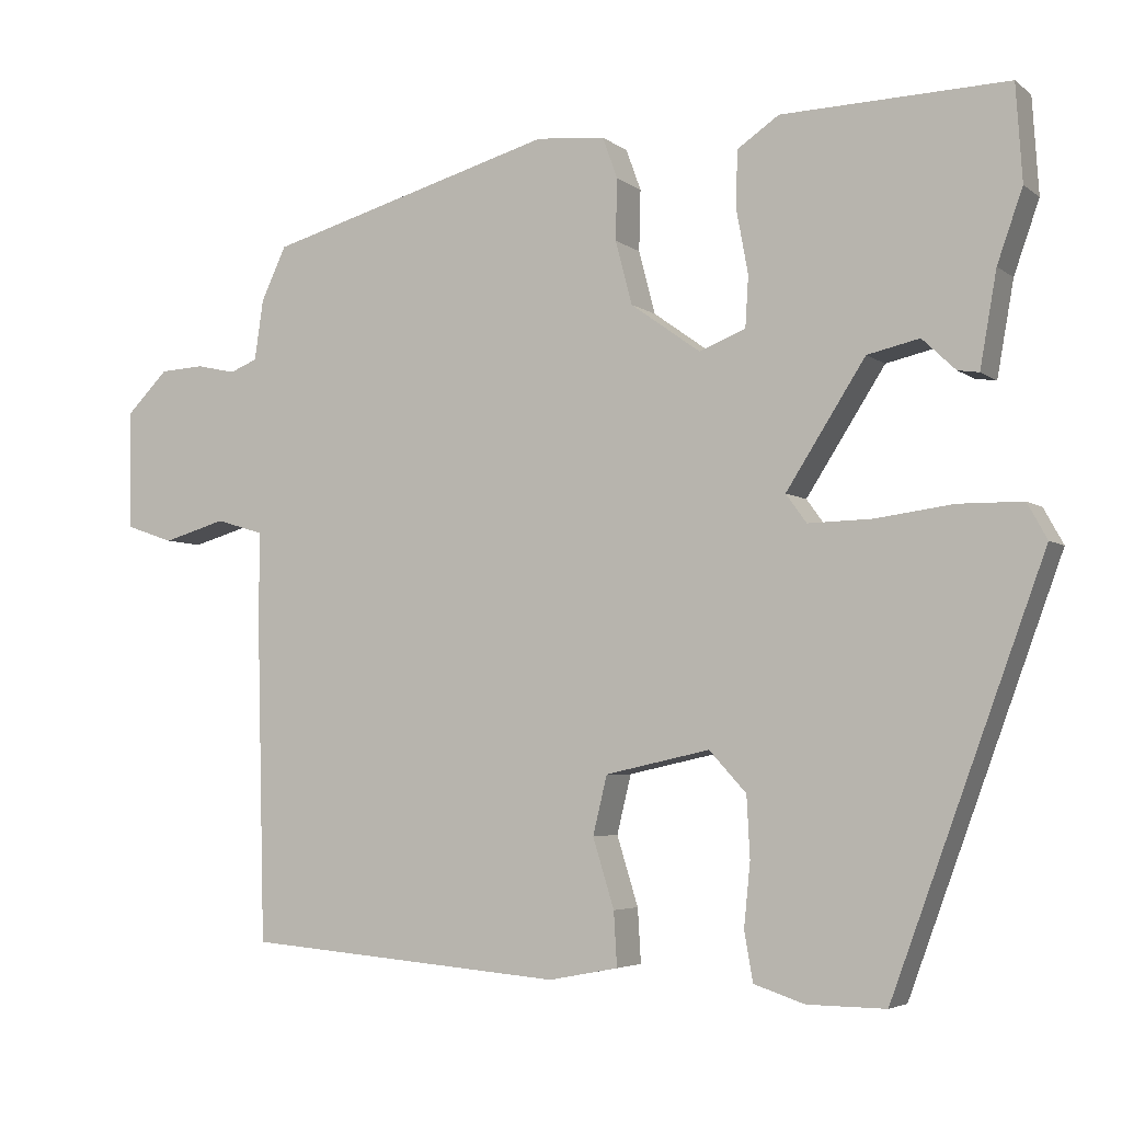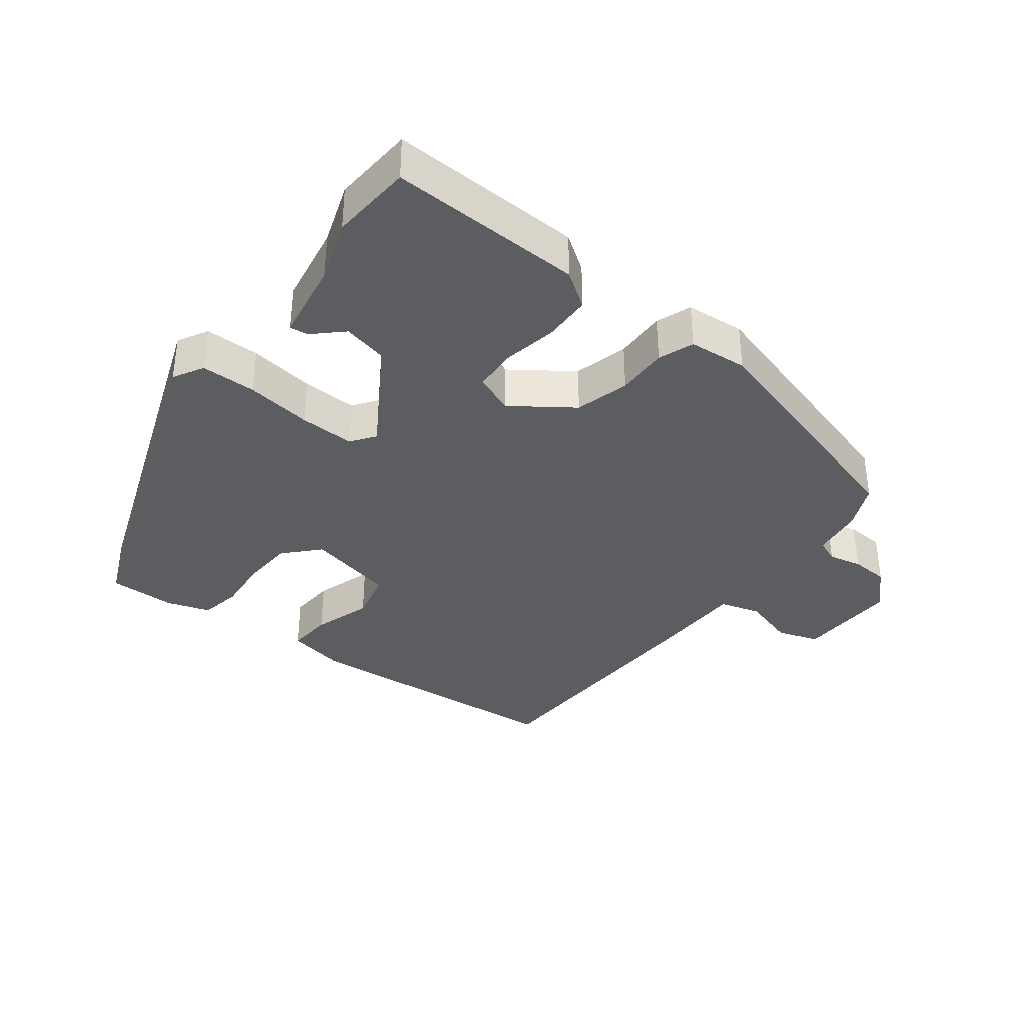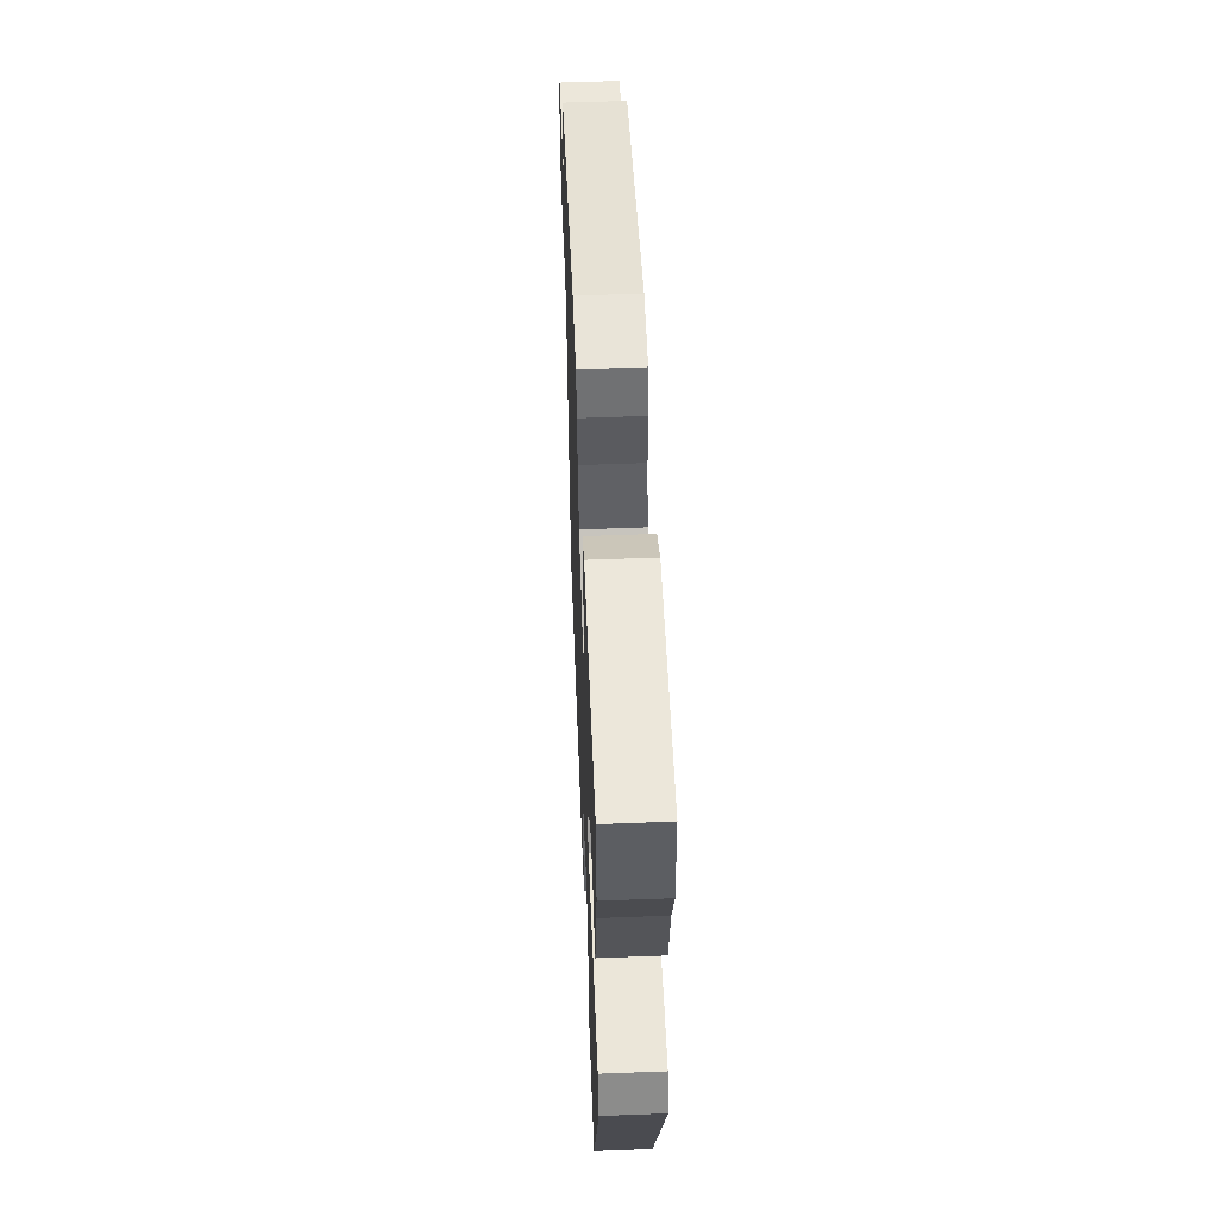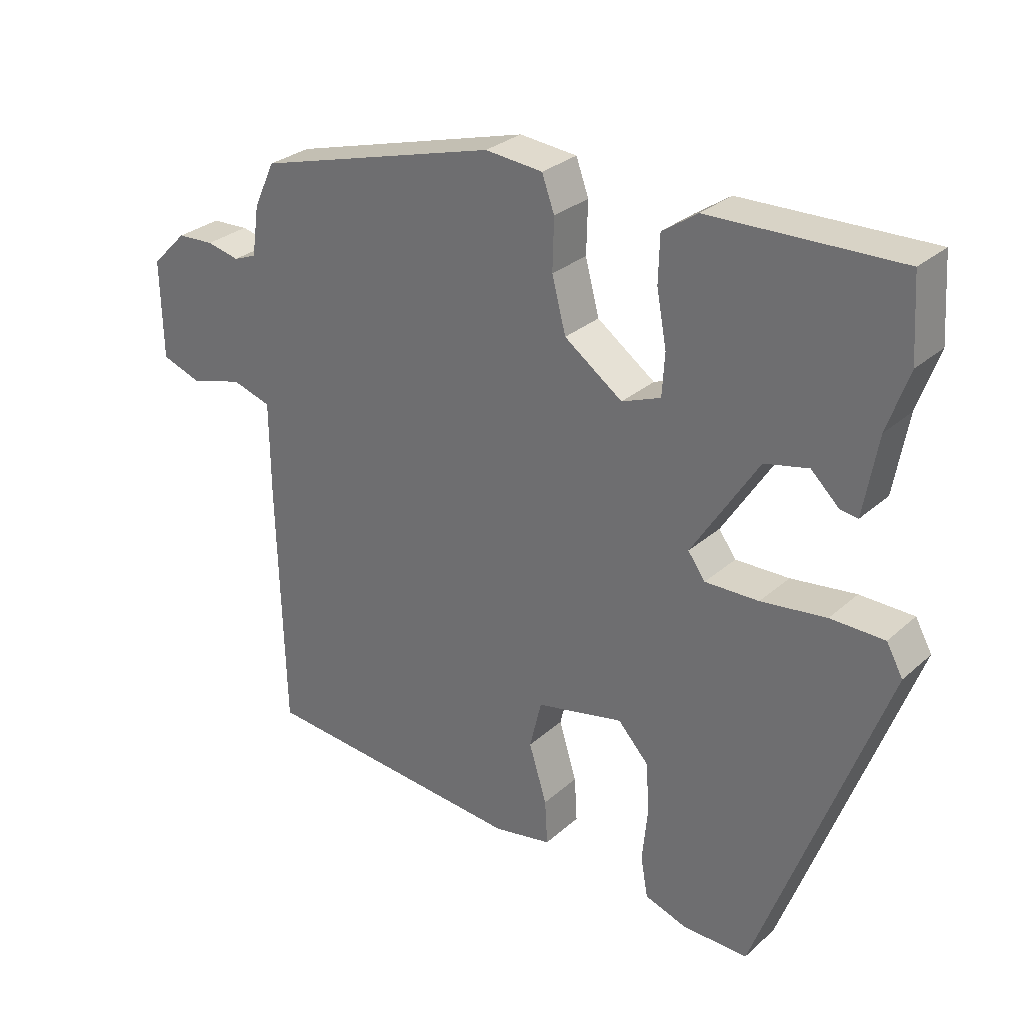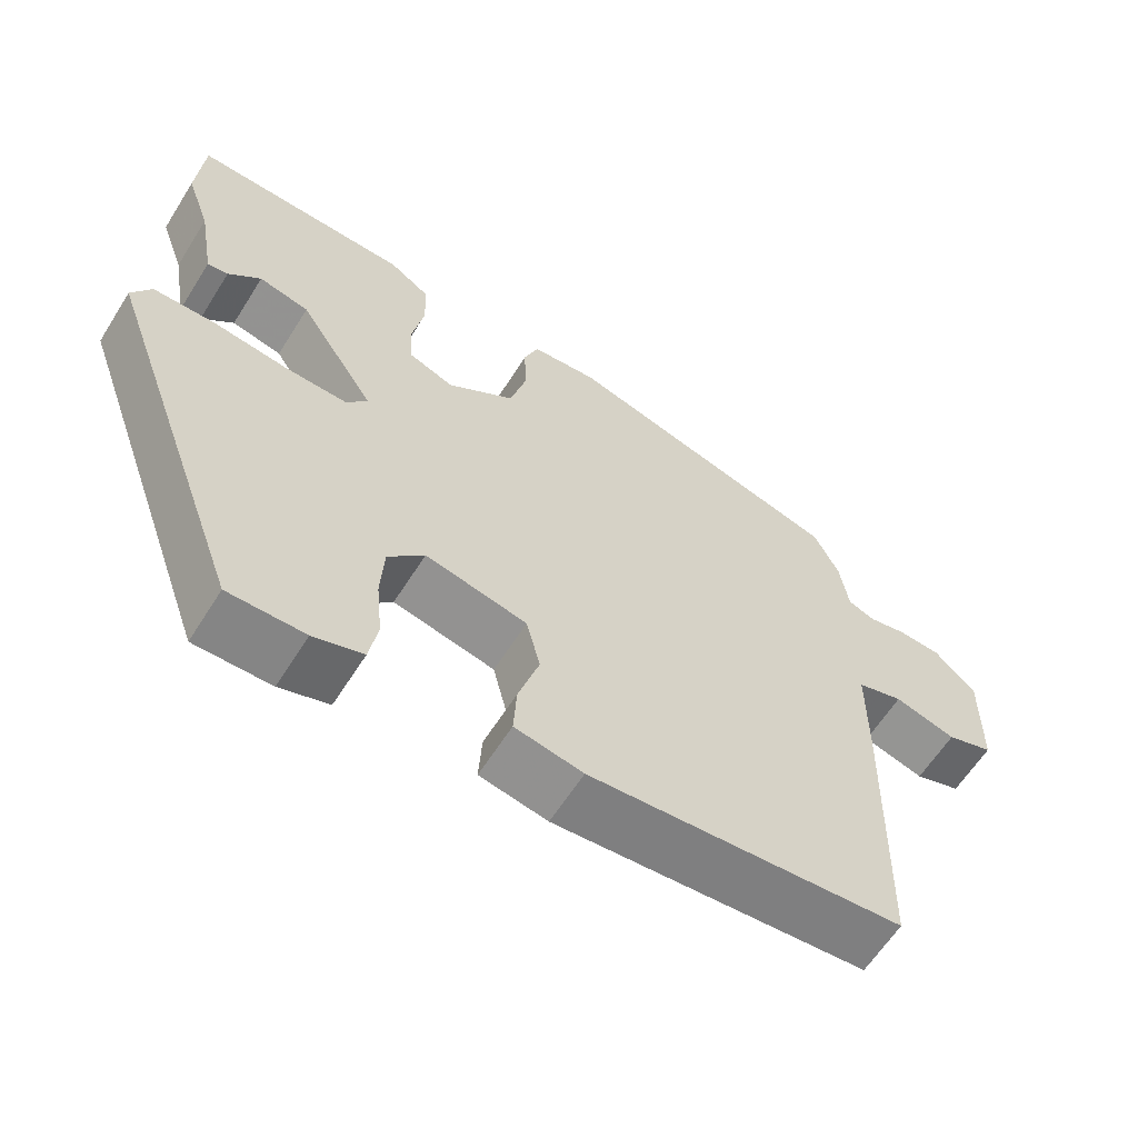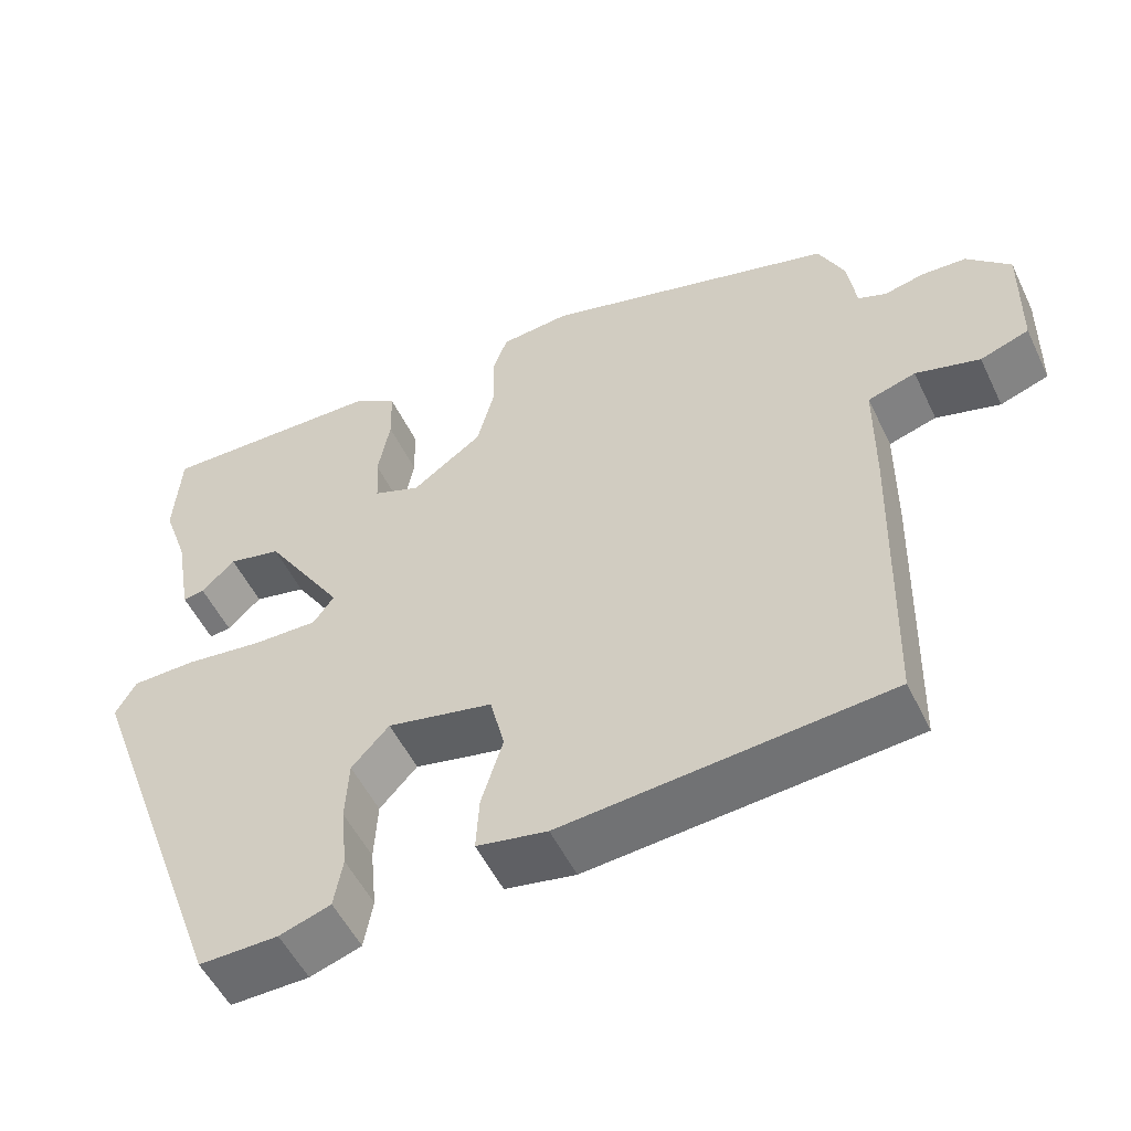
<metadata>
{"format":"obj","ext":"obj","renderer":"f3d","projection":"perspective","resolution":1024,"background":"white","views":[{"elev":-4.5,"azim":-154.3,"up":"+Z"},{"elev":-36.1,"azim":-37.8,"up":"+Y"},{"elev":55.2,"azim":-92.3,"up":"+Z"},{"elev":29.2,"azim":-142.0,"up":"+Z"},{"elev":-61.9,"azim":-32.2,"up":"+Z"},{"elev":-53.1,"azim":25.4,"up":"+Z"}]}
</metadata>
<code>
v -0.506 0.07 0.41
v -0.498 0.07 0.531
v -0.213 0.07 0.523
v -0.16 0.07 0.487
v -0.158 0.07 0.416
v -0.173 0.07 0.335
v -0.169 0.07 0.271
v -0.11 0.07 0.248
v -0.022 0.07 0.311
v -0.001 0.07 0.391
v -0.003 0.07 0.468
v 0.016 0.07 0.52
v 0.103 0.07 0.528
v 0.47 0.07 0.425
v 0.502 0.07 0.357
v 0.513 0.07 0.281
v 0.548 0.07 0.267
v 0.598 0.07 0.278
v 0.654 0.07 0.275
v 0.708 0.07 0.221
v 0.705 0.07 0.071
v 0.644 0.07 0.05
v 0.564 0.07 0.073
v 0.504 0.07 0.055
v 0.503 0.07 -0.088
v 0.493 0.07 -0.467
v 0.087 0.07 -0.5
v -0.001 0.07 -0.483
v 0.003 0.07 -0.415
v 0.03 0.07 -0.328
v 0.012 0.07 -0.254
v -0.12 0.07 -0.225
v -0.167 0.07 -0.276
v -0.171 0.07 -0.353
v -0.163 0.07 -0.433
v -0.174 0.07 -0.495
v -0.238 0.07 -0.516
v -0.337 0.07 -0.517
v -0.529 0.07 0.006
v -0.504 0.07 0.051
v -0.423 0.07 0.052
v -0.325 0.07 0.039
v -0.244 0.07 0.037
v -0.218 0.07 0.073
v -0.318 0.07 0.229
v -0.384 0.07 0.244
v -0.426 0.07 0.204
v -0.453 0.07 0.2
v -0.474 0.07 0.319
v -0.506 0 0.41
v -0.498 0 0.531
v -0.213 0 0.523
v -0.16 0 0.487
v -0.158 0 0.416
v -0.173 0 0.335
v -0.169 0 0.271
v -0.11 0 0.248
v -0.022 0 0.311
v -0.001 0 0.391
v -0.003 0 0.468
v 0.016 0 0.52
v 0.103 0 0.528
v 0.47 0 0.425
v 0.502 0 0.357
v 0.513 0 0.281
v 0.548 0 0.267
v 0.598 0 0.278
v 0.654 0 0.275
v 0.708 0 0.221
v 0.705 0 0.071
v 0.644 0 0.05
v 0.564 0 0.073
v 0.504 0 0.055
v 0.503 0 -0.088
v 0.493 0 -0.467
v 0.087 0 -0.5
v -0.001 0 -0.483
v 0.003 0 -0.415
v 0.03 0 -0.328
v 0.012 0 -0.254
v -0.12 0 -0.225
v -0.167 0 -0.276
v -0.171 0 -0.353
v -0.163 0 -0.433
v -0.174 0 -0.495
v -0.238 0 -0.516
v -0.337 0 -0.517
v -0.529 0 0.006
v -0.504 0 0.051
v -0.423 0 0.052
v -0.325 0 0.039
v -0.244 0 0.037
v -0.218 0 0.073
v -0.318 0 0.229
v -0.384 0 0.244
v -0.426 0 0.204
v -0.453 0 0.2
v -0.474 0 0.319
f 46 47 48 49
f 45 46 49 1
f 39 40 41 42
f 39 42 43
f 38 39 43
f 37 38 43 44
f 34 35 36 37
f 33 34 37 44
f 27 28 29 30
f 27 30 31
f 24 25 26 27
f 24 27 31
f 20 21 22 23
f 20 23 24
f 17 18 19 20
f 17 20 24 31
f 13 14 15 16
f 11 12 13 16
f 10 11 16 17
f 9 10 17 31
f 3 4 5 6
f 3 6 7
f 45 1 2 3
f 44 45 3 7
f 32 33 44 7
f 8 9 31 32
f 7 8 32
f 98 97 96 95
f 50 98 95 94
f 91 90 89 88
f 92 91 88
f 92 88 87
f 93 92 87 86
f 86 85 84 83
f 93 86 83 82
f 79 78 77 76
f 80 79 76
f 76 75 74 73
f 80 76 73
f 72 71 70 69
f 73 72 69
f 69 68 67 66
f 80 73 69 66
f 65 64 63 62
f 65 62 61 60
f 66 65 60 59
f 80 66 59 58
f 55 54 53 52
f 56 55 52
f 52 51 50 94
f 56 52 94 93
f 56 93 82 81
f 81 80 58 57
f 81 57 56
f 1 50 51 2
f 2 51 52 3
f 3 52 53 4
f 4 53 54 5
f 5 54 55 6
f 6 55 56 7
f 7 56 57 8
f 8 57 58 9
f 9 58 59 10
f 10 59 60 11
f 11 60 61 12
f 12 61 62 13
f 13 62 63 14
f 14 63 64 15
f 15 64 65 16
f 16 65 66 17
f 17 66 67 18
f 18 67 68 19
f 19 68 69 20
f 20 69 70 21
f 21 70 71 22
f 22 71 72 23
f 23 72 73 24
f 24 73 74 25
f 25 74 75 26
f 26 75 76 27
f 27 76 77 28
f 28 77 78 29
f 29 78 79 30
f 30 79 80 31
f 31 80 81 32
f 32 81 82 33
f 33 82 83 34
f 34 83 84 35
f 35 84 85 36
f 36 85 86 37
f 37 86 87 38
f 38 87 88 39
f 39 88 89 40
f 40 89 90 41
f 41 90 91 42
f 42 91 92 43
f 43 92 93 44
f 44 93 94 45
f 45 94 95 46
f 46 95 96 47
f 47 96 97 48
f 48 97 98 49
f 49 98 50 1

</code>
